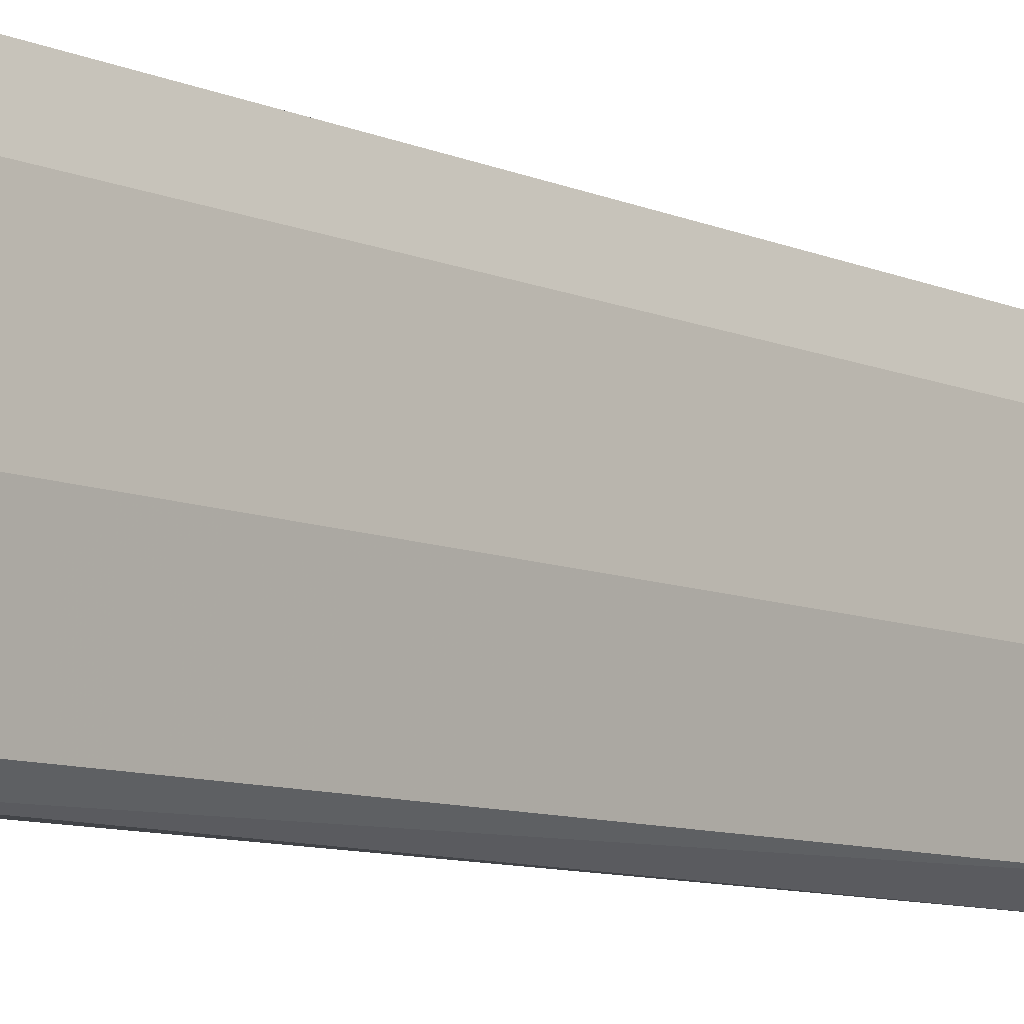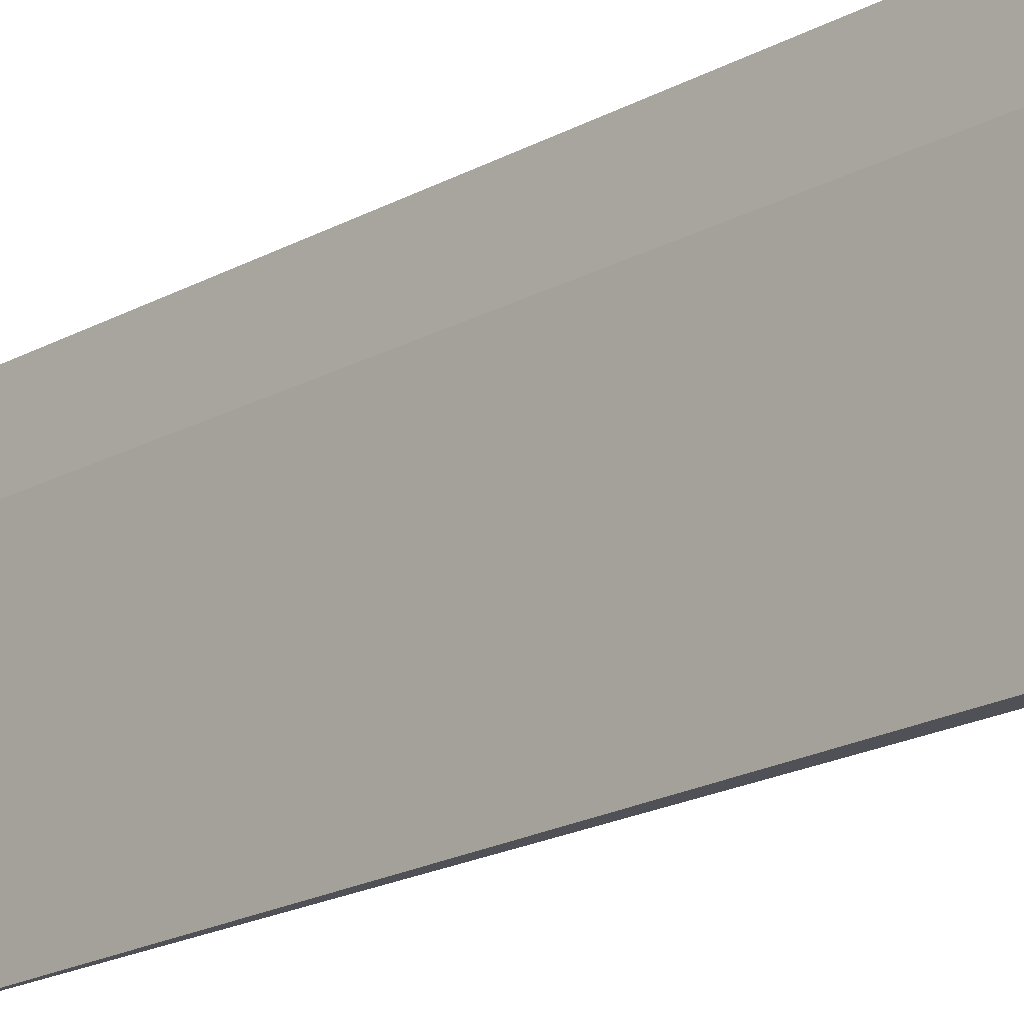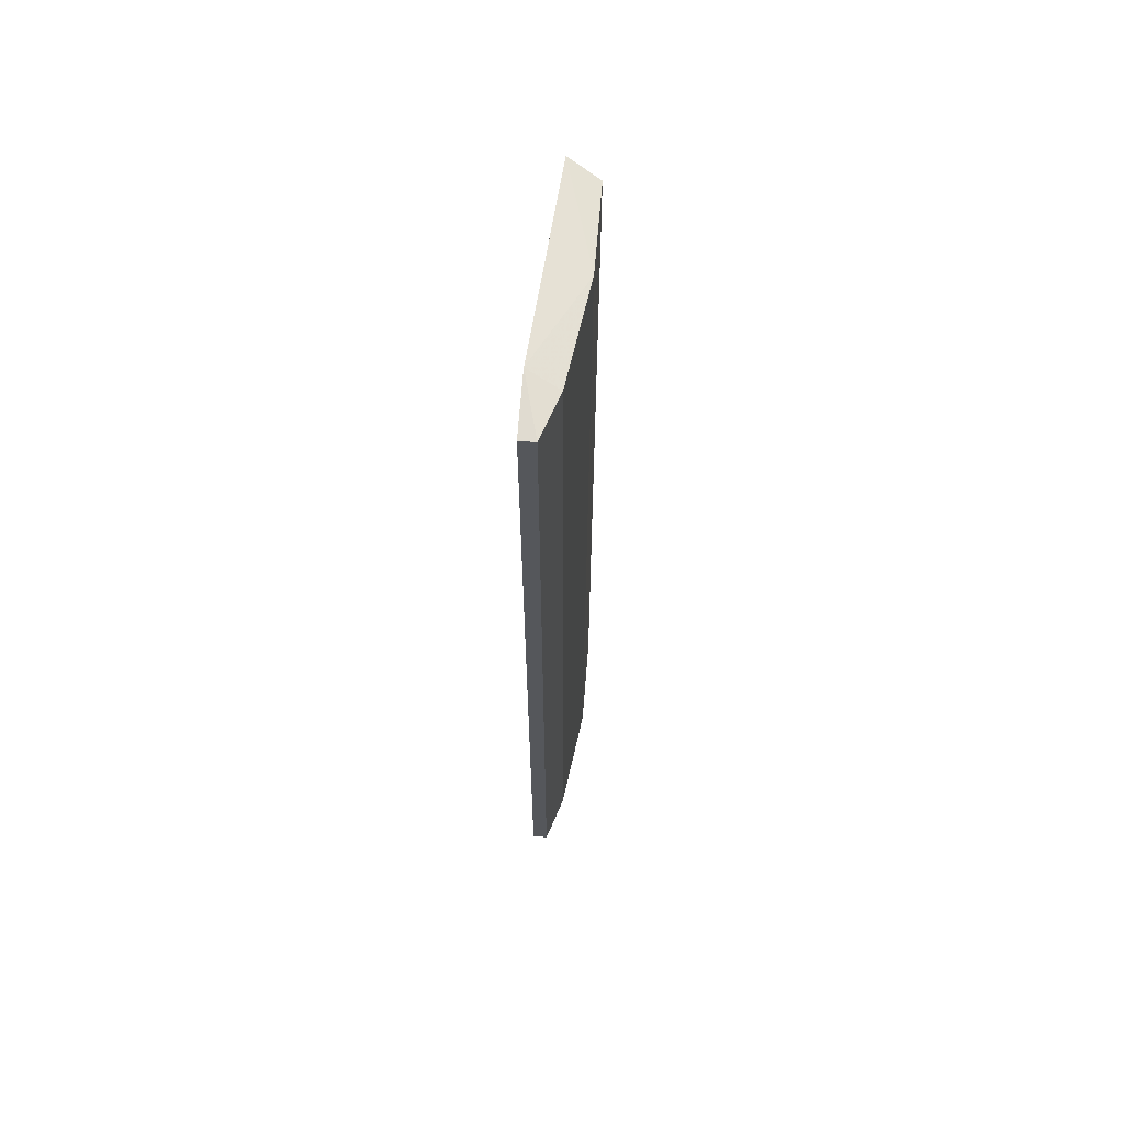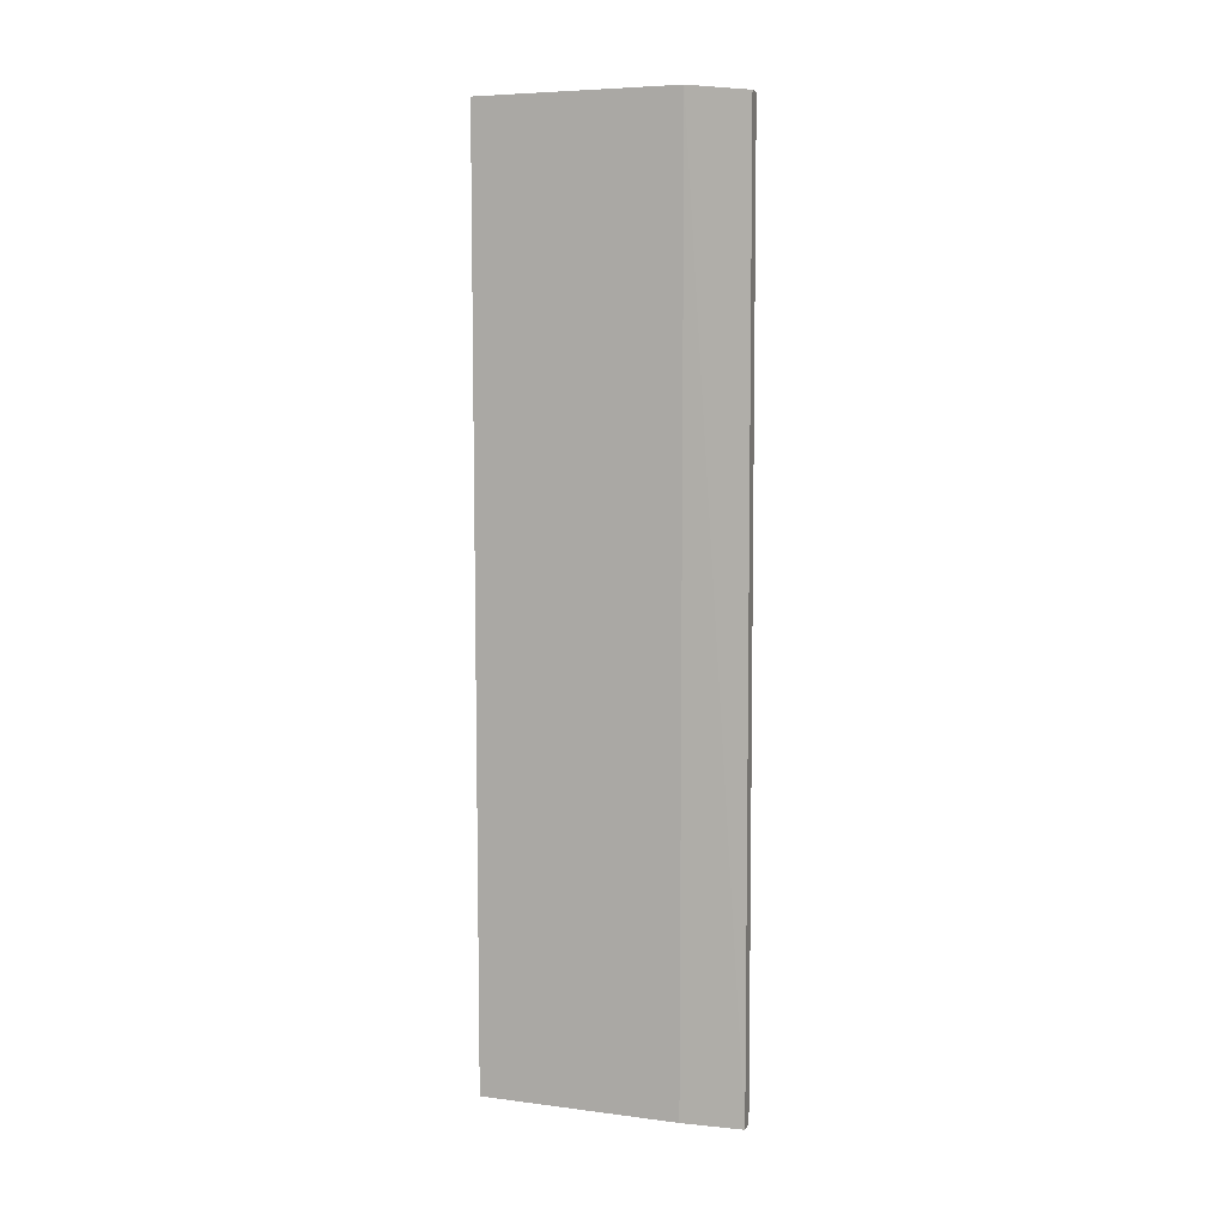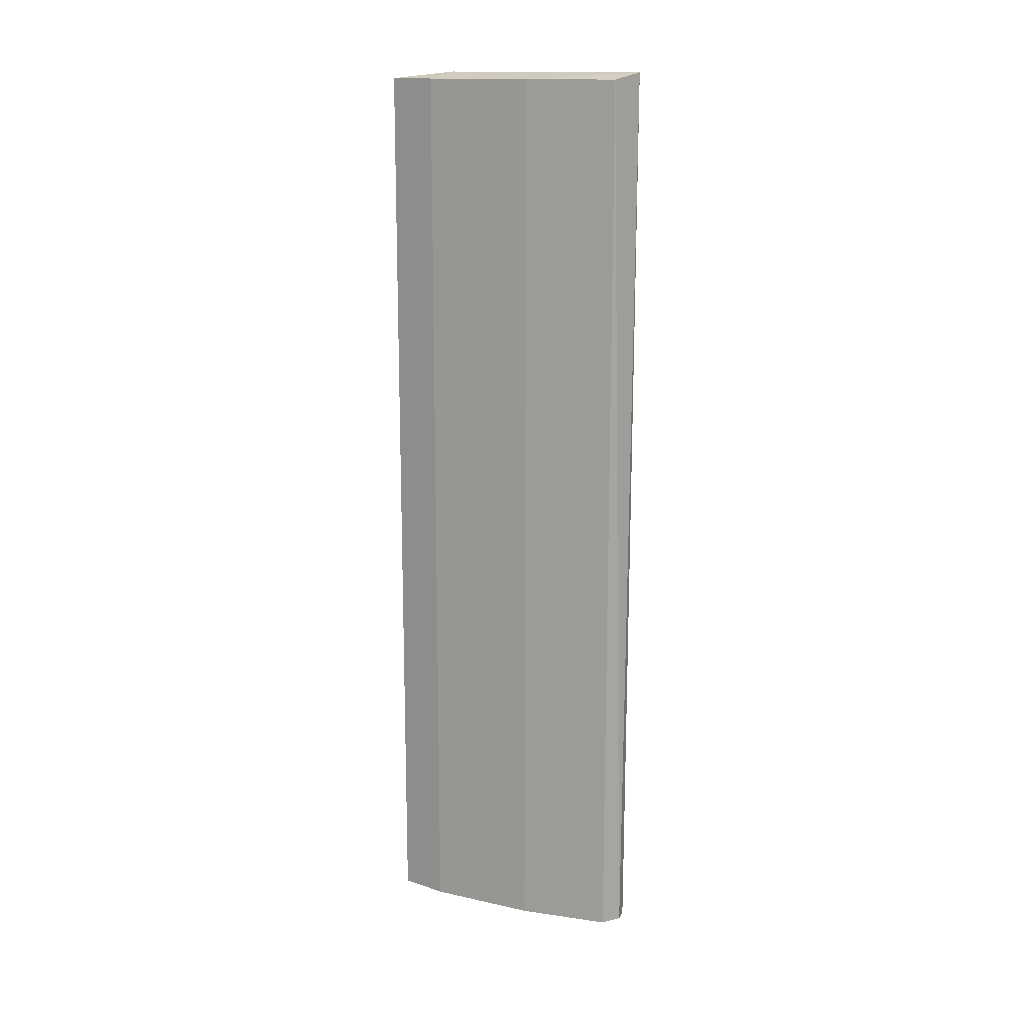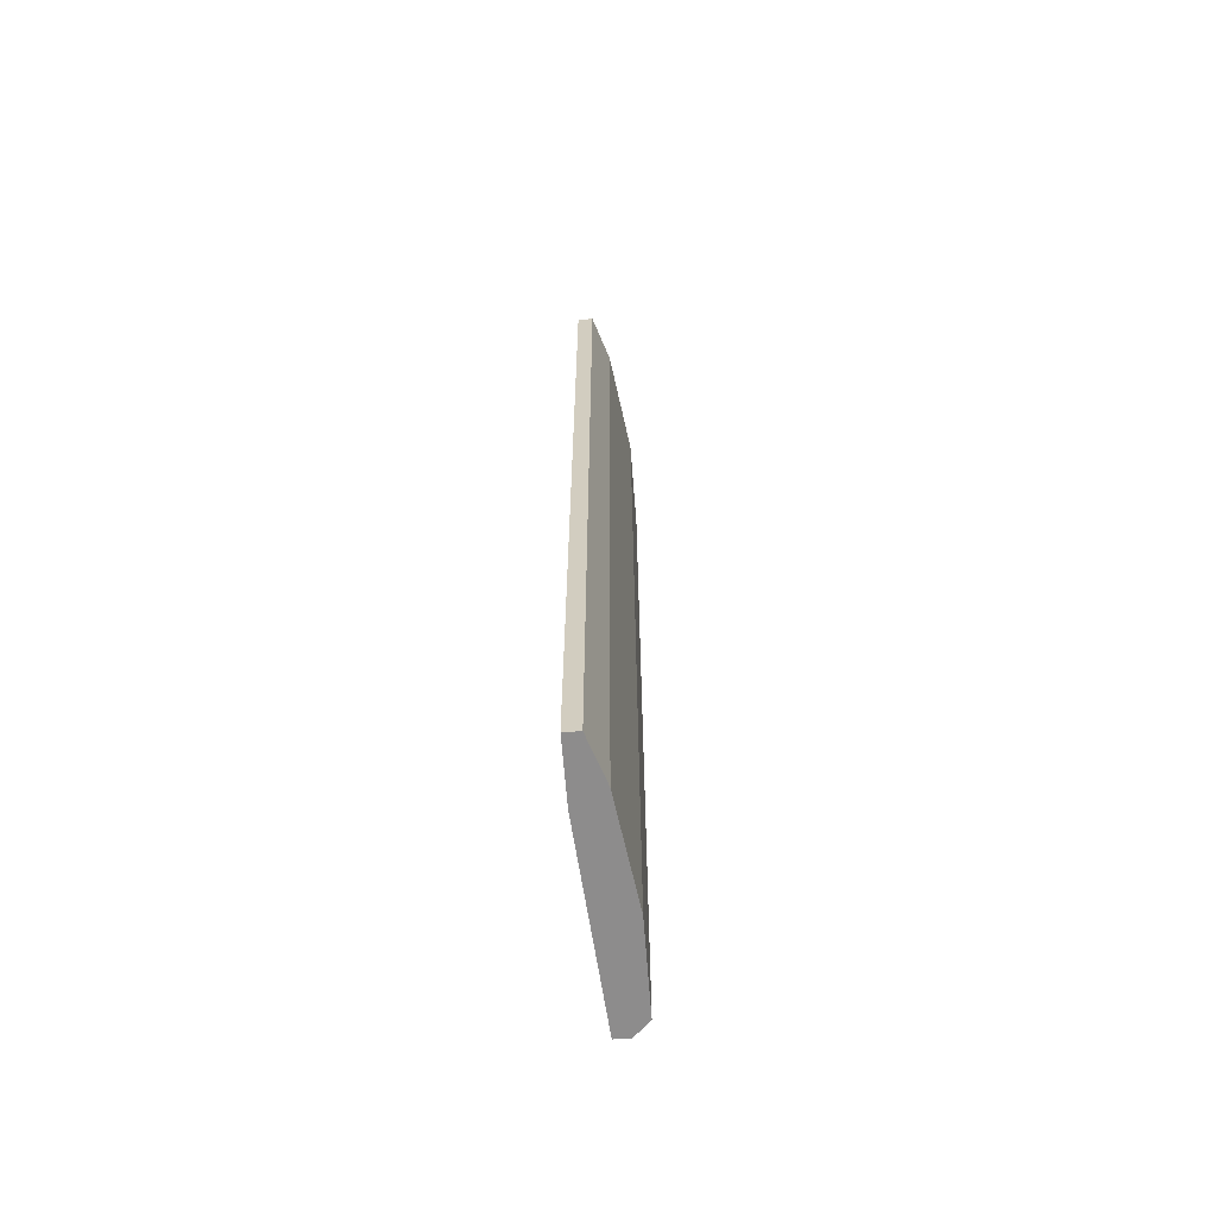
<metadata>
{"format":"obj","ext":"obj","renderer":"f3d","projection":"perspective","resolution":1024,"background":"white","views":[{"elev":-7.8,"azim":37.0,"up":"+Z"},{"elev":-20.3,"azim":-45.1,"up":"+Z"},{"elev":63.3,"azim":4.7,"up":"+Y"},{"elev":6.2,"azim":-73.4,"up":"+Y"},{"elev":15.0,"azim":107.2,"up":"+Y"},{"elev":-64.3,"azim":4.4,"up":"+Y"}]}
</metadata>
<code>
v 0.5319 0.003627 -0.06364
v 0.5319 0.003627 0.1296
v 0.5319 0.8318 0.1296
v 0.5181 0.003627 -0.06364
v 0.5181 0.003627 0.171
v 0.5181 0.8318 0.171
v 0.504 0.8379 0.1167
v 0.5043 0.003627 0.1158
v 0.5043 0.003627 0.171
v 0.5043 0.8318 0.171
v 0.518 0.8379 -0.06536
v 0.5457 0.003627 0.03299
v 0.5457 0.003627 -0.04984
v 0.5457 0.8318 0.03299
v 0.5457 0.8318 -0.04984
f 9 2 5
f 1 11 15
f 1 2 8
f 2 1 12
f 2 12 14
f 15 11 14
f 12 15 14
f 11 1 4
f 8 11 4
f 1 8 4
f 6 10 9
f 8 2 9
f 1 15 13
f 12 1 13
f 15 12 13
f 10 6 7
f 11 8 7
f 14 11 7
f 9 10 7
f 8 9 7
f 6 2 3
f 2 14 3
f 7 6 3
f 14 7 3
f 2 6 5
f 6 9 5

</code>
